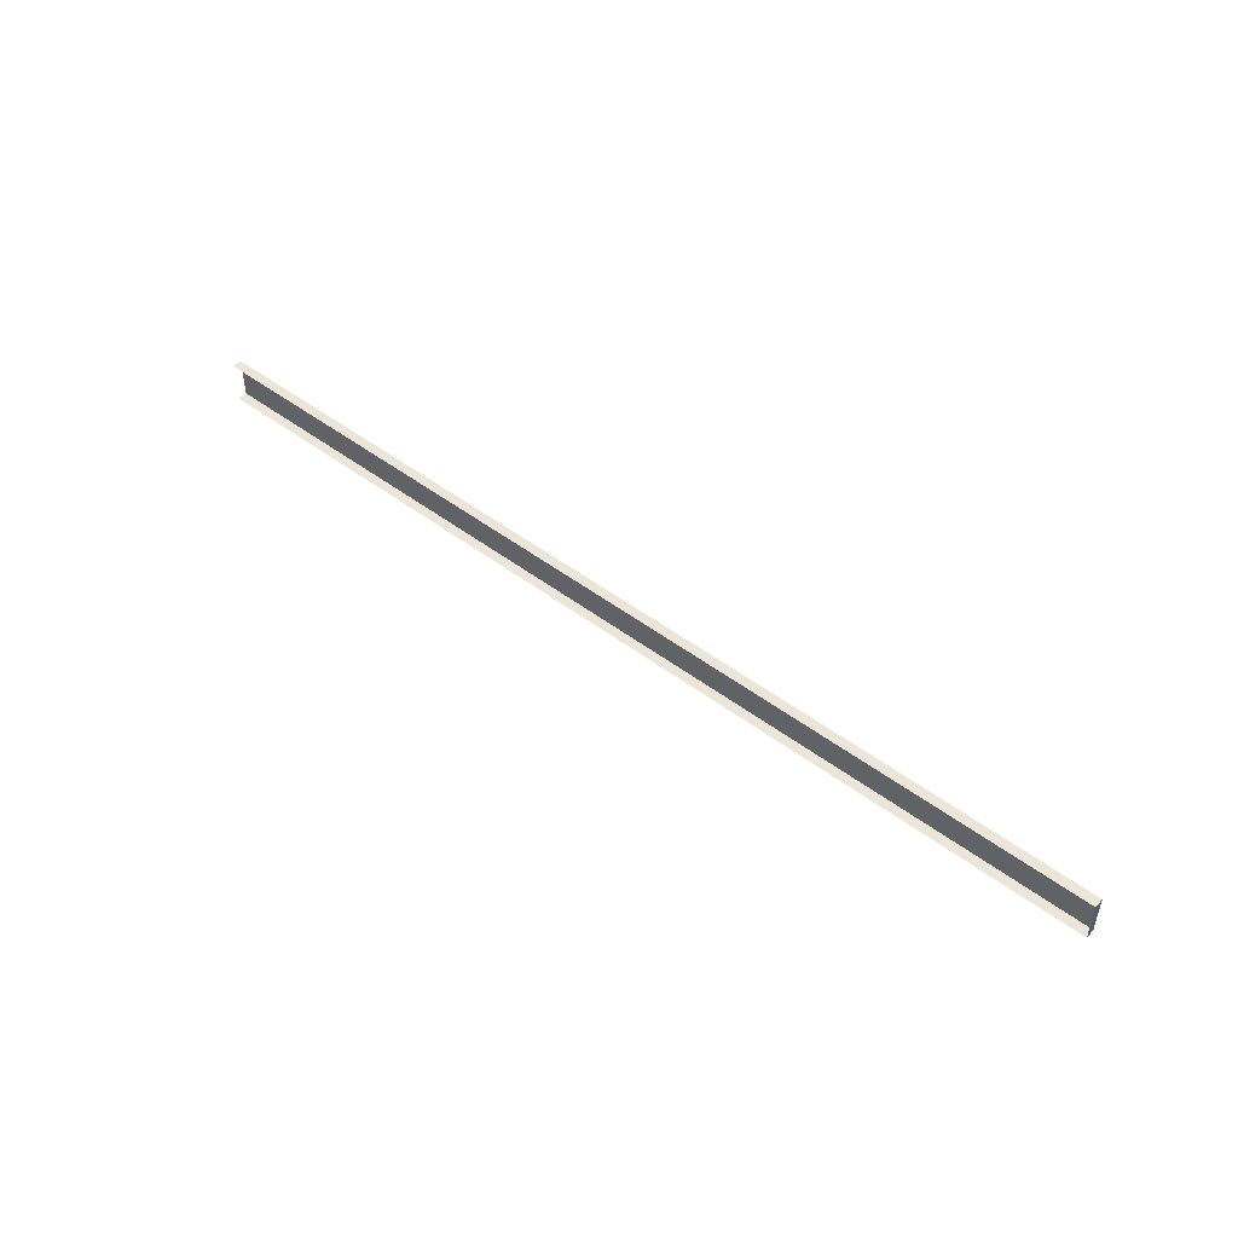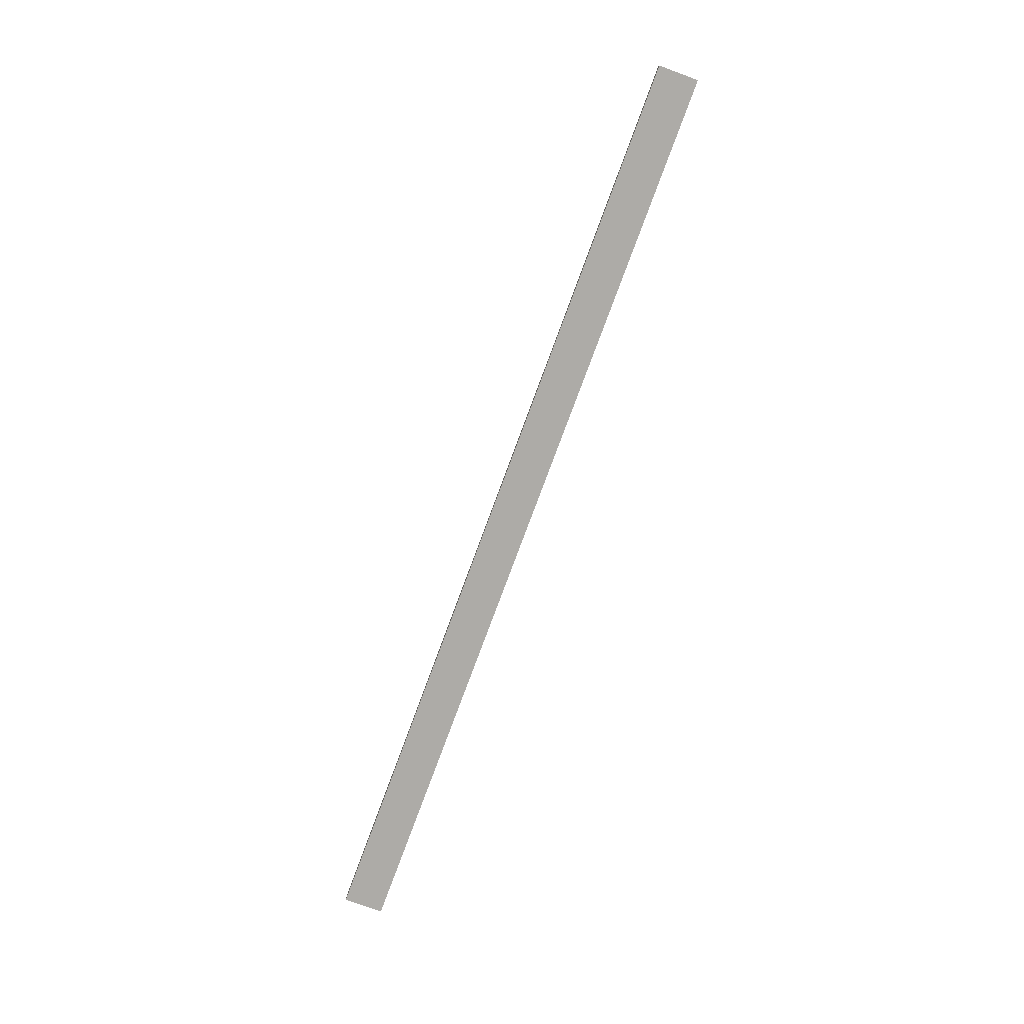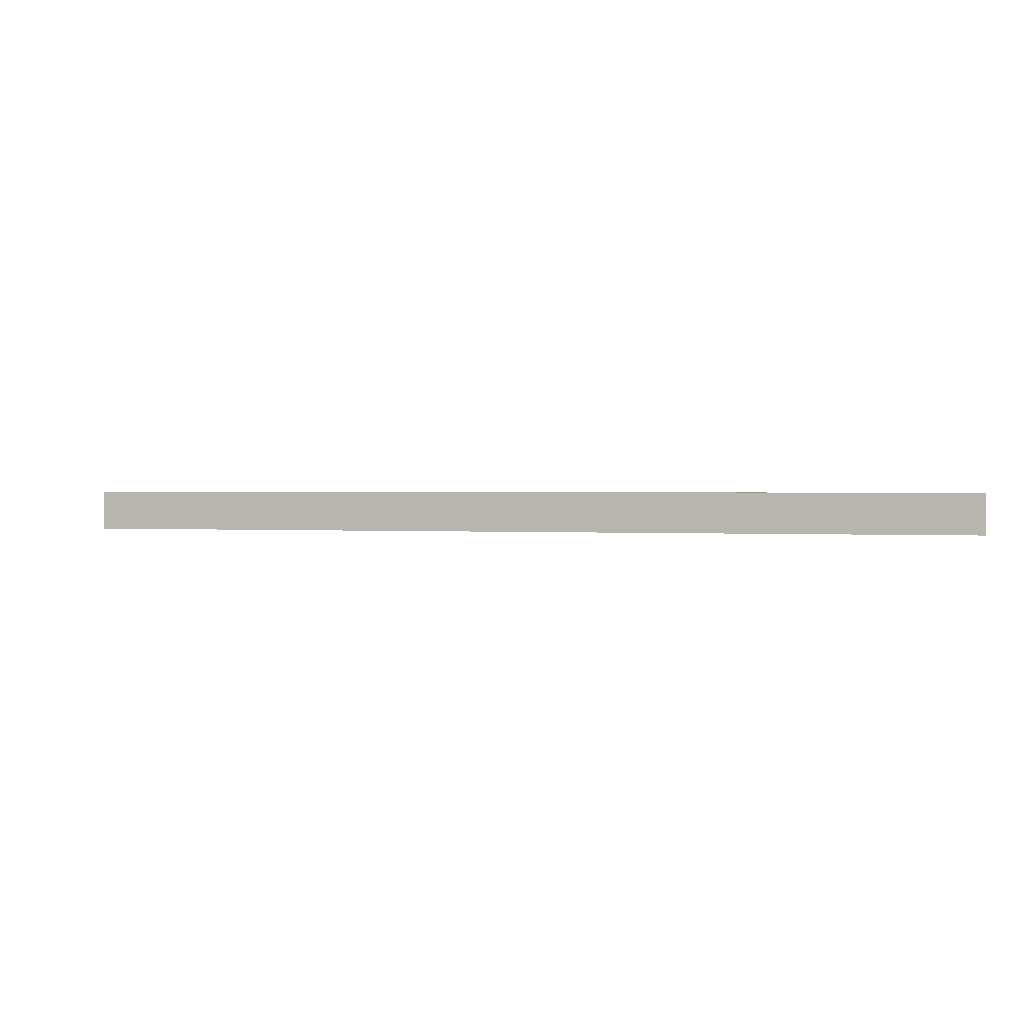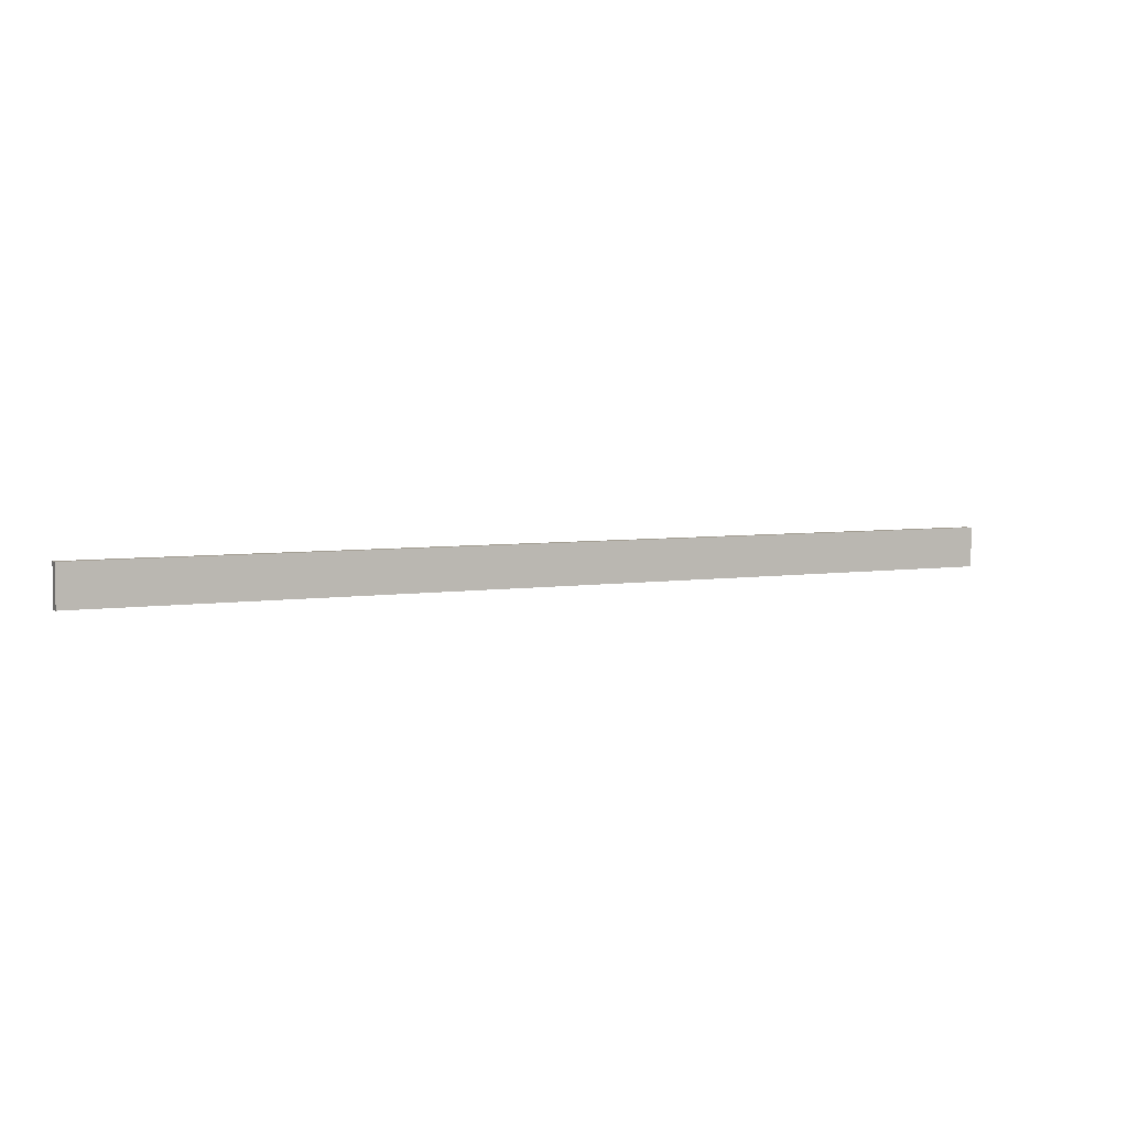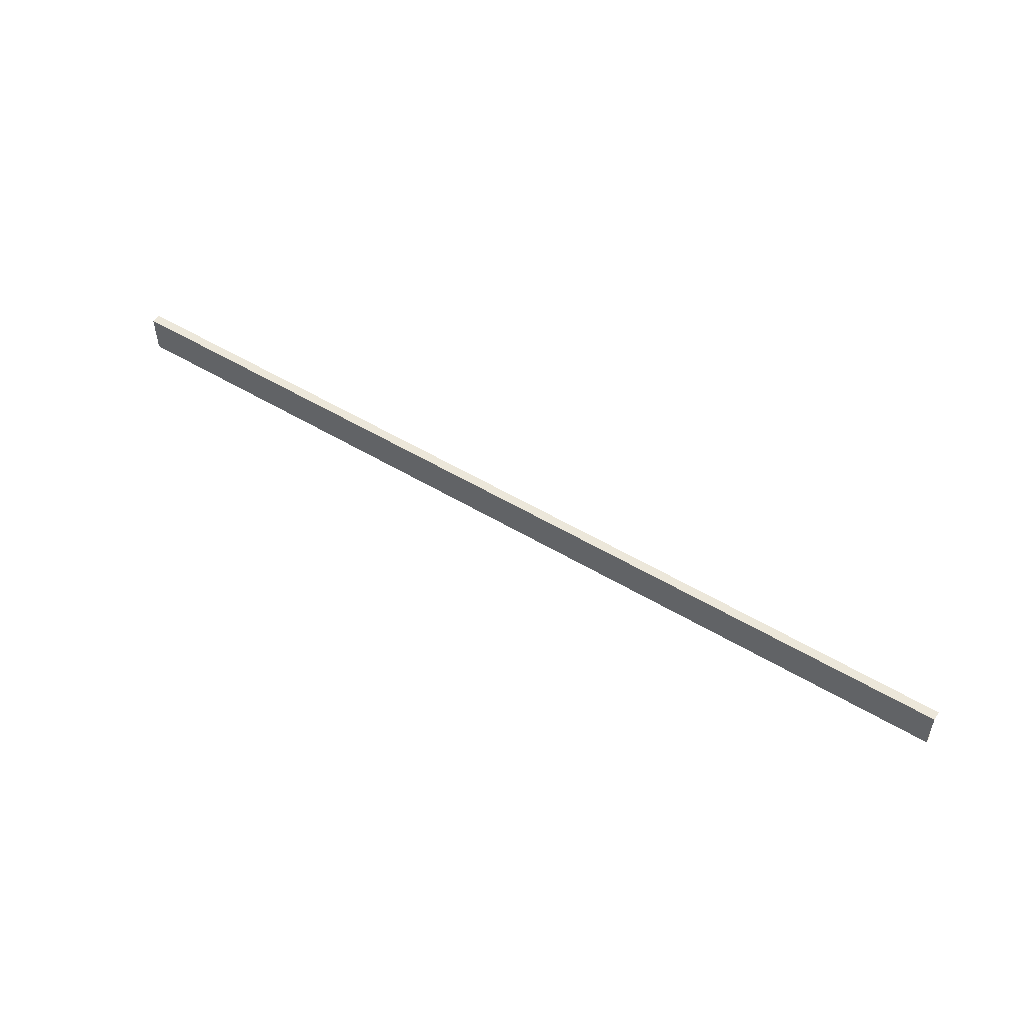
<metadata>
{"format":"obj","ext":"obj","renderer":"f3d","projection":"perspective","resolution":1024,"background":"white","views":[{"elev":47.8,"azim":-139.6,"up":"+Z"},{"elev":-76.4,"azim":69.8,"up":"+Y"},{"elev":0.8,"azim":17.4,"up":"+Z"},{"elev":4.9,"azim":-26.7,"up":"+Z"},{"elev":51.8,"azim":33.1,"up":"+Z"}]}
</metadata>
<code>
o #ID2588
v -0.9136 0.007751 -0.2923
v -0.8574 0.007189 -0.2923
v -0.9136 0.007189 -0.2923
v -0.8574 0.007751 -0.2923
v -0.8574 0.007751 -0.2923
v -0.9136 0.007751 -0.2923
v -0.8574 0.007189 -0.2923
v -0.9136 0.007189 -0.2923
v -0.9136 0.007189 -0.2899
v -0.8574 0.007189 -0.2923
v -0.8574 0.007189 -0.2899
v -0.9136 0.007189 -0.2923
v -0.9136 0.007189 -0.2923
v -0.9136 0.007189 -0.2899
v -0.8574 0.007189 -0.2923
v -0.8574 0.007189 -0.2899
v -0.9136 0.007189 -0.2899
v -0.9136 0.007751 -0.2923
v -0.9136 0.007189 -0.2923
v -0.9136 0.007751 -0.2899
v -0.9136 0.007751 -0.2899
v -0.9136 0.007189 -0.2899
v -0.9136 0.007751 -0.2923
v -0.9136 0.007189 -0.2923
v -0.8574 0.007751 -0.2899
v -0.9136 0.007189 -0.2899
v -0.8574 0.007189 -0.2899
v -0.9136 0.007751 -0.2899
v -0.9136 0.007751 -0.2899
v -0.8574 0.007751 -0.2899
v -0.9136 0.007189 -0.2899
v -0.8574 0.007189 -0.2899
f 5 6 7
f 8 7 6
f 13 14 15
f 16 15 14
f 21 22 23
f 24 23 22
f 29 30 31
f 32 31 30
f 1 2 3
f 2 1 4
f 9 10 11
f 10 9 12
f 17 18 19
f 18 17 20
f 25 26 27
f 26 25 28

</code>
